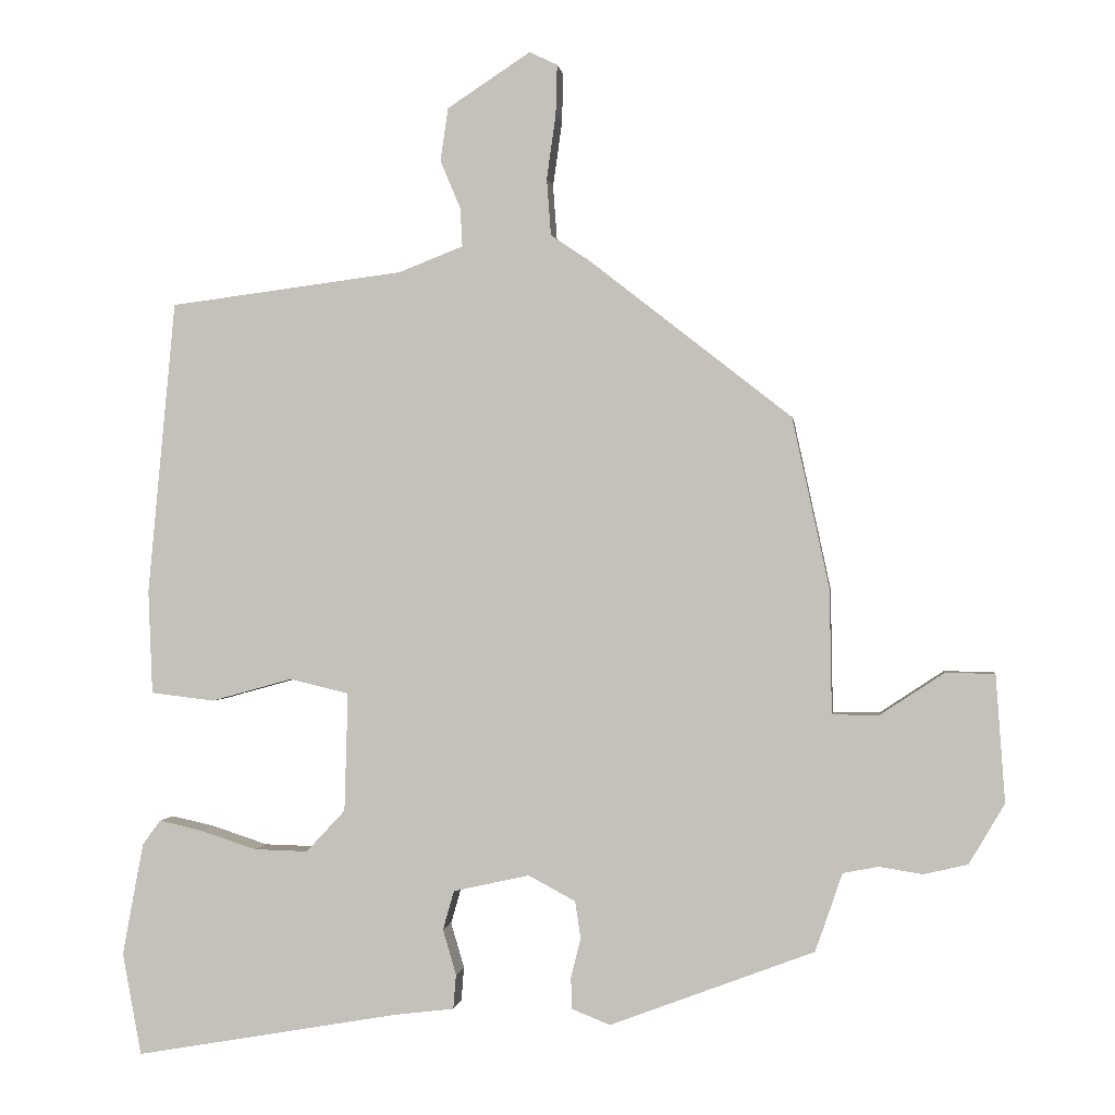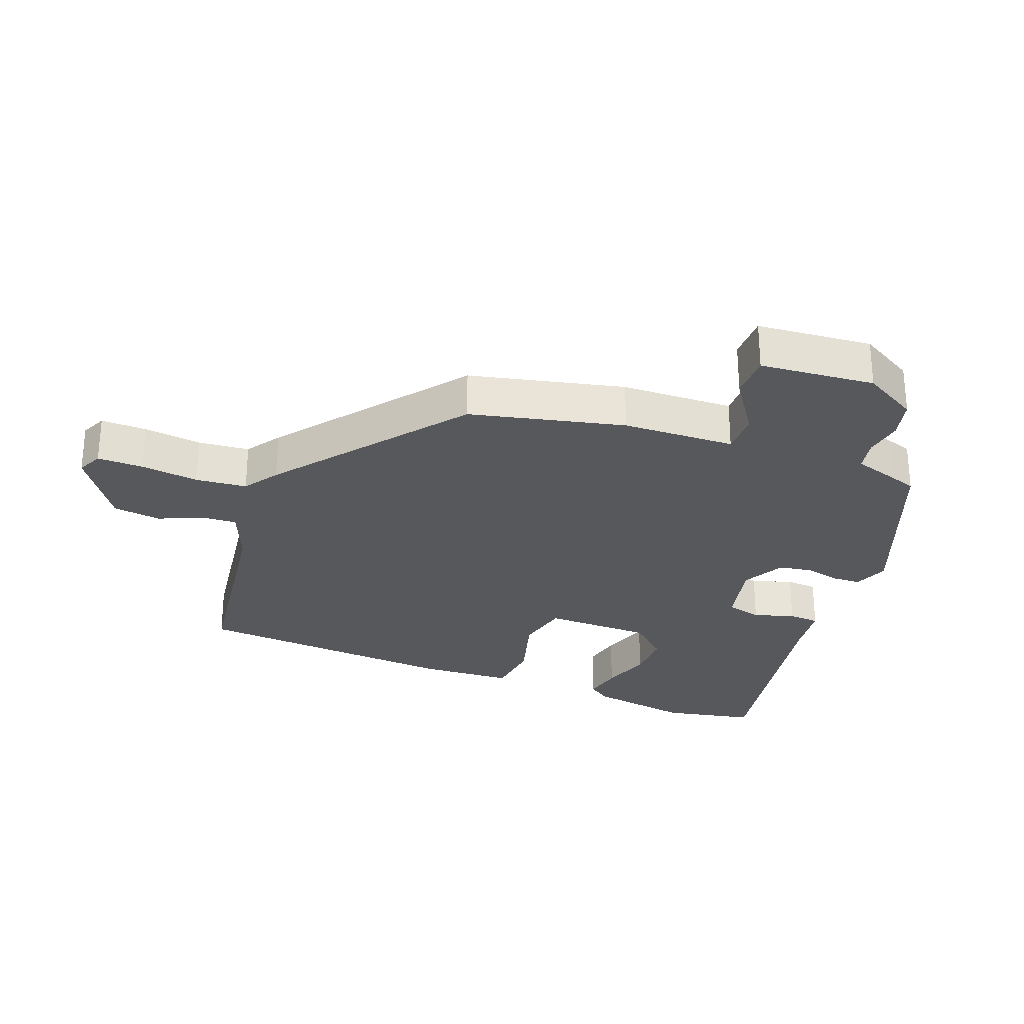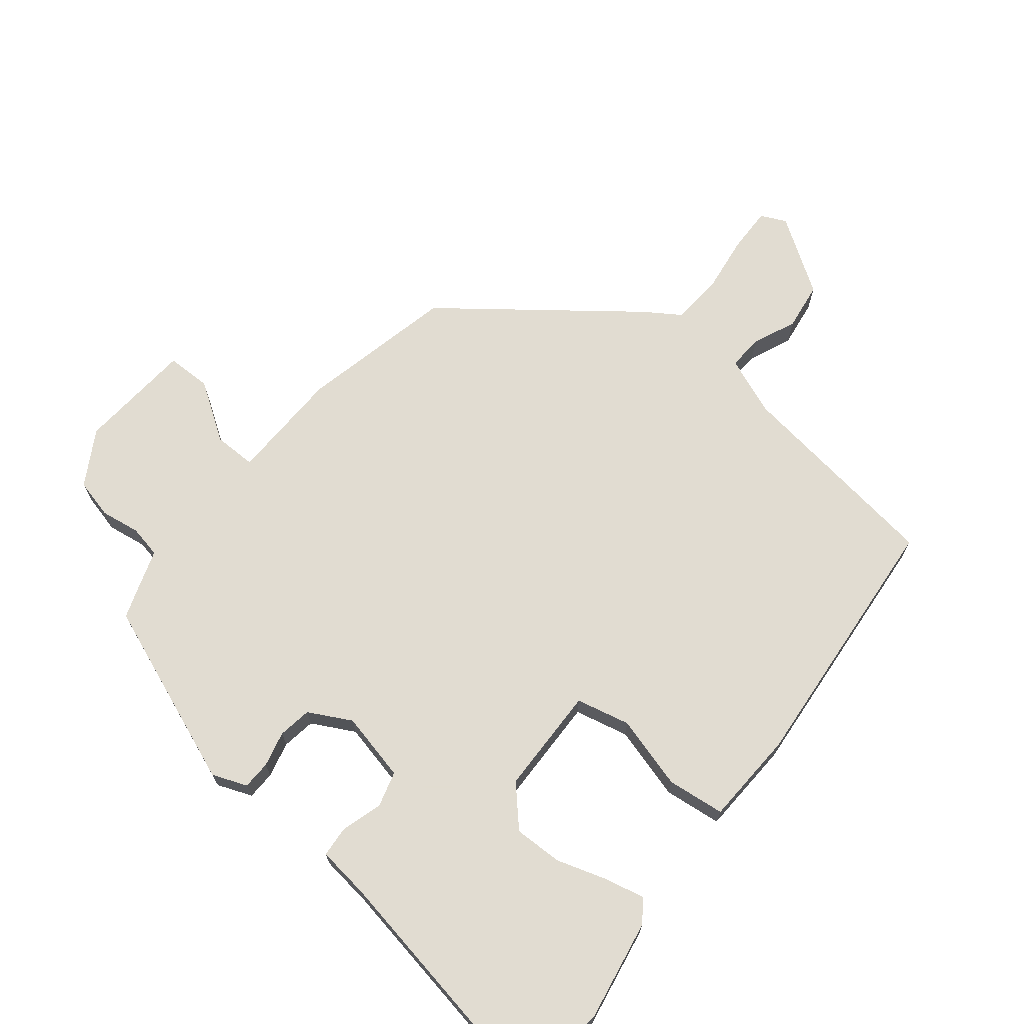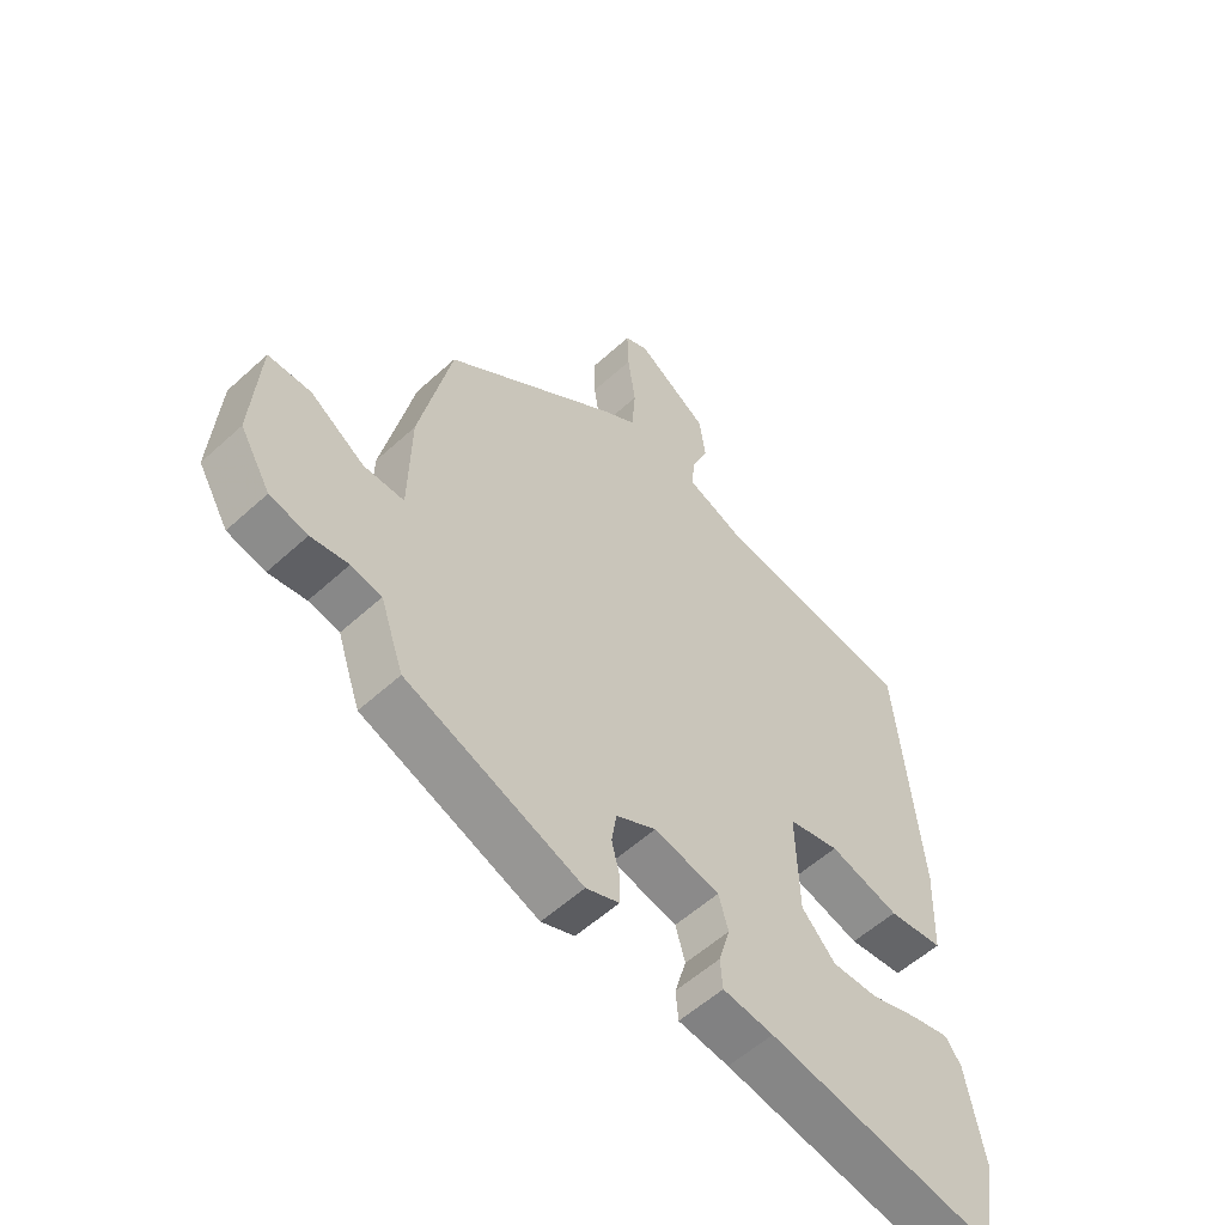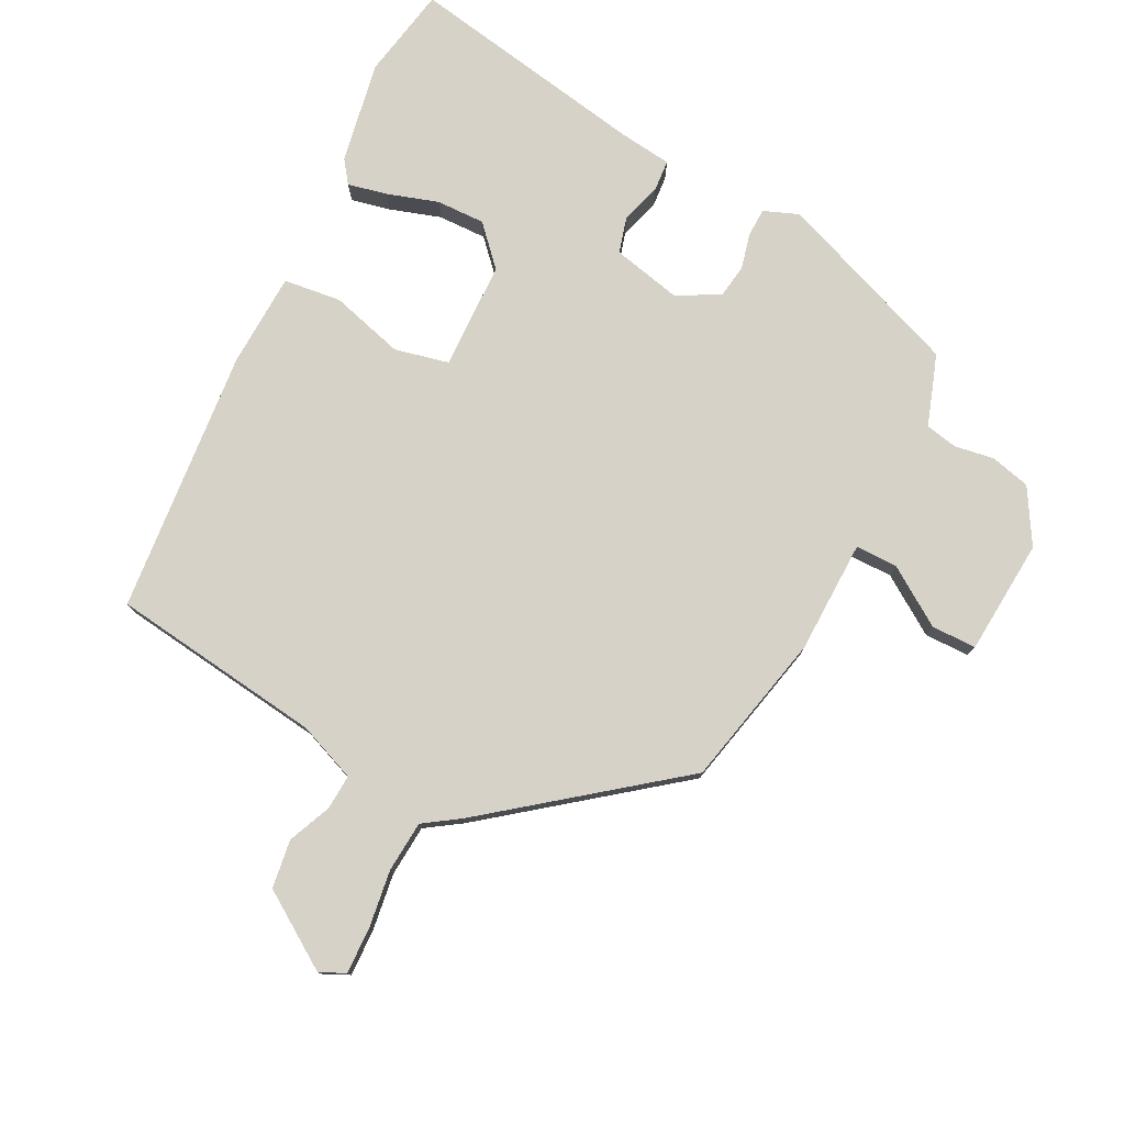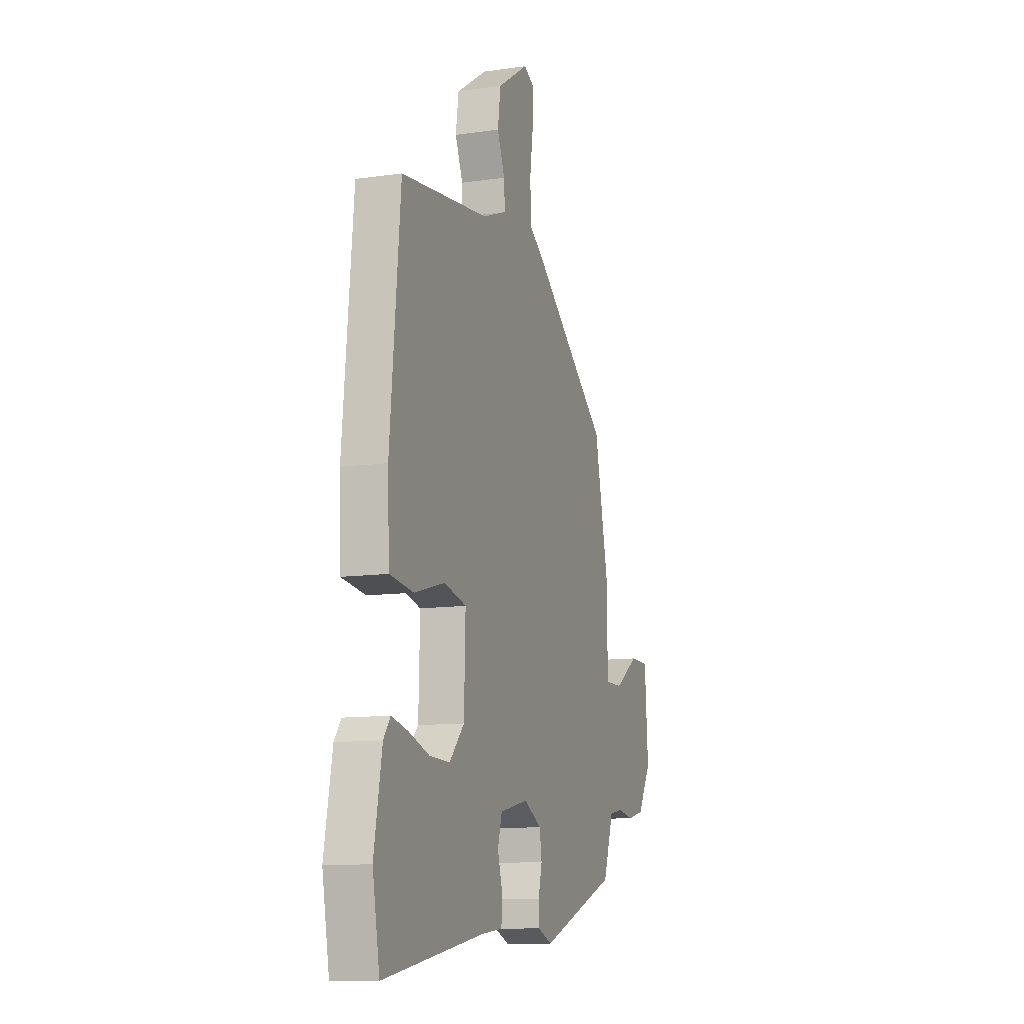
<metadata>
{"format":"obj","ext":"obj","renderer":"f3d","projection":"perspective","resolution":1024,"background":"white","views":[{"elev":-0.3,"azim":7.4,"up":"+Z"},{"elev":-28.0,"azim":69.8,"up":"+Y"},{"elev":69.3,"azim":-140.8,"up":"+Y"},{"elev":-56.1,"azim":133.7,"up":"+Z"},{"elev":78.0,"azim":27.2,"up":"+Y"},{"elev":-11.3,"azim":-70.7,"up":"+Z"}]}
</metadata>
<code>
v -0.43 0.07 0.489
v -0.095 0.07 0.532
v -0.003 0.07 0.568
v -0.006 0.07 0.623
v -0.035 0.07 0.692
v -0.024 0.07 0.768
v 0.095 0.07 0.846
v 0.135 0.07 0.827
v 0.133 0.07 0.755
v 0.12 0.07 0.663
v 0.126 0.07 0.582
v 0.181 0.07 0.545
v 0.471 0.07 0.318
v 0.524 0.07 0.074
v 0.527 0.07 -0.104
v 0.594 0.07 -0.104
v 0.685 0.07 -0.044
v 0.756 0.07 -0.045
v 0.769 0.07 -0.227
v 0.718 0.07 -0.313
v 0.655 0.07 -0.328
v 0.593 0.07 -0.318
v 0.542 0.07 -0.328
v 0.516 0.07 -0.404
v 0.503 0.07 -0.44
v 0.211 0.07 -0.55
v 0.156 0.07 -0.528
v 0.155 0.07 -0.483
v 0.169 0.07 -0.427
v 0.161 0.07 -0.374
v 0.094 0.07 -0.338
v -0.015 0.07 -0.362
v -0.031 0.07 -0.418
v -0.012 0.07 -0.483
v -0.016 0.07 -0.532
v -0.1 0.07 -0.542
v -0.48 0.07 -0.608
v -0.507 0.07 -0.462
v -0.477 0.07 -0.301
v -0.451 0.07 -0.266
v -0.389 0.07 -0.28
v -0.309 0.07 -0.306
v -0.232 0.07 -0.308
v -0.176 0.07 -0.248
v -0.171 0.07 -0.078
v -0.256 0.07 -0.058
v -0.372 0.07 -0.09
v -0.463 0.07 -0.079
v -0.469 0.07 0.07
v -0.43 0 0.489
v -0.095 0 0.532
v -0.003 0 0.568
v -0.006 0 0.623
v -0.035 0 0.692
v -0.024 0 0.768
v 0.095 0 0.846
v 0.135 0 0.827
v 0.133 0 0.755
v 0.12 0 0.663
v 0.126 0 0.582
v 0.181 0 0.545
v 0.471 0 0.318
v 0.524 0 0.074
v 0.527 0 -0.104
v 0.594 0 -0.104
v 0.685 0 -0.044
v 0.756 0 -0.045
v 0.769 0 -0.227
v 0.718 0 -0.313
v 0.655 0 -0.328
v 0.593 0 -0.318
v 0.542 0 -0.328
v 0.516 0 -0.404
v 0.503 0 -0.44
v 0.211 0 -0.55
v 0.156 0 -0.528
v 0.155 0 -0.483
v 0.169 0 -0.427
v 0.161 0 -0.374
v 0.094 0 -0.338
v -0.015 0 -0.362
v -0.031 0 -0.418
v -0.012 0 -0.483
v -0.016 0 -0.532
v -0.1 0 -0.542
v -0.48 0 -0.608
v -0.507 0 -0.462
v -0.477 0 -0.301
v -0.451 0 -0.266
v -0.389 0 -0.28
v -0.309 0 -0.306
v -0.232 0 -0.308
v -0.176 0 -0.248
v -0.171 0 -0.078
v -0.256 0 -0.058
v -0.372 0 -0.09
v -0.463 0 -0.079
v -0.469 0 0.07
f 46 47 48 49
f 45 46 49 1
f 39 40 41 42
f 37 38 39 42
f 36 37 42 43
f 33 34 35 36
f 32 33 36 43
f 31 32 43 44
f 26 27 28 29
f 26 29 30
f 23 24 25 26
f 23 26 30
f 22 23 30 31
f 20 21 22
f 19 20 22
f 16 17 18 19
f 15 16 19 22
f 12 13 14 15
f 11 12 15 22
f 7 8 9 10
f 7 10 11
f 4 5 6 7
f 3 4 7 11
f 2 3 11 22
f 45 1 2 22
f 22 31 44 45
f 98 97 96 95
f 50 98 95 94
f 91 90 89 88
f 91 88 87 86
f 92 91 86 85
f 85 84 83 82
f 92 85 82 81
f 93 92 81 80
f 78 77 76 75
f 79 78 75
f 75 74 73 72
f 79 75 72
f 80 79 72 71
f 71 70 69
f 71 69 68
f 68 67 66 65
f 71 68 65 64
f 64 63 62 61
f 71 64 61 60
f 59 58 57 56
f 60 59 56
f 56 55 54 53
f 60 56 53 52
f 71 60 52 51
f 71 51 50 94
f 94 93 80 71
f 1 50 51 2
f 2 51 52 3
f 3 52 53 4
f 4 53 54 5
f 5 54 55 6
f 6 55 56 7
f 7 56 57 8
f 8 57 58 9
f 9 58 59 10
f 10 59 60 11
f 11 60 61 12
f 12 61 62 13
f 13 62 63 14
f 14 63 64 15
f 15 64 65 16
f 16 65 66 17
f 17 66 67 18
f 18 67 68 19
f 19 68 69 20
f 20 69 70 21
f 21 70 71 22
f 22 71 72 23
f 23 72 73 24
f 24 73 74 25
f 25 74 75 26
f 26 75 76 27
f 27 76 77 28
f 28 77 78 29
f 29 78 79 30
f 30 79 80 31
f 31 80 81 32
f 32 81 82 33
f 33 82 83 34
f 34 83 84 35
f 35 84 85 36
f 36 85 86 37
f 37 86 87 38
f 38 87 88 39
f 39 88 89 40
f 40 89 90 41
f 41 90 91 42
f 42 91 92 43
f 43 92 93 44
f 44 93 94 45
f 45 94 95 46
f 46 95 96 47
f 47 96 97 48
f 48 97 98 49
f 49 98 50 1

</code>
